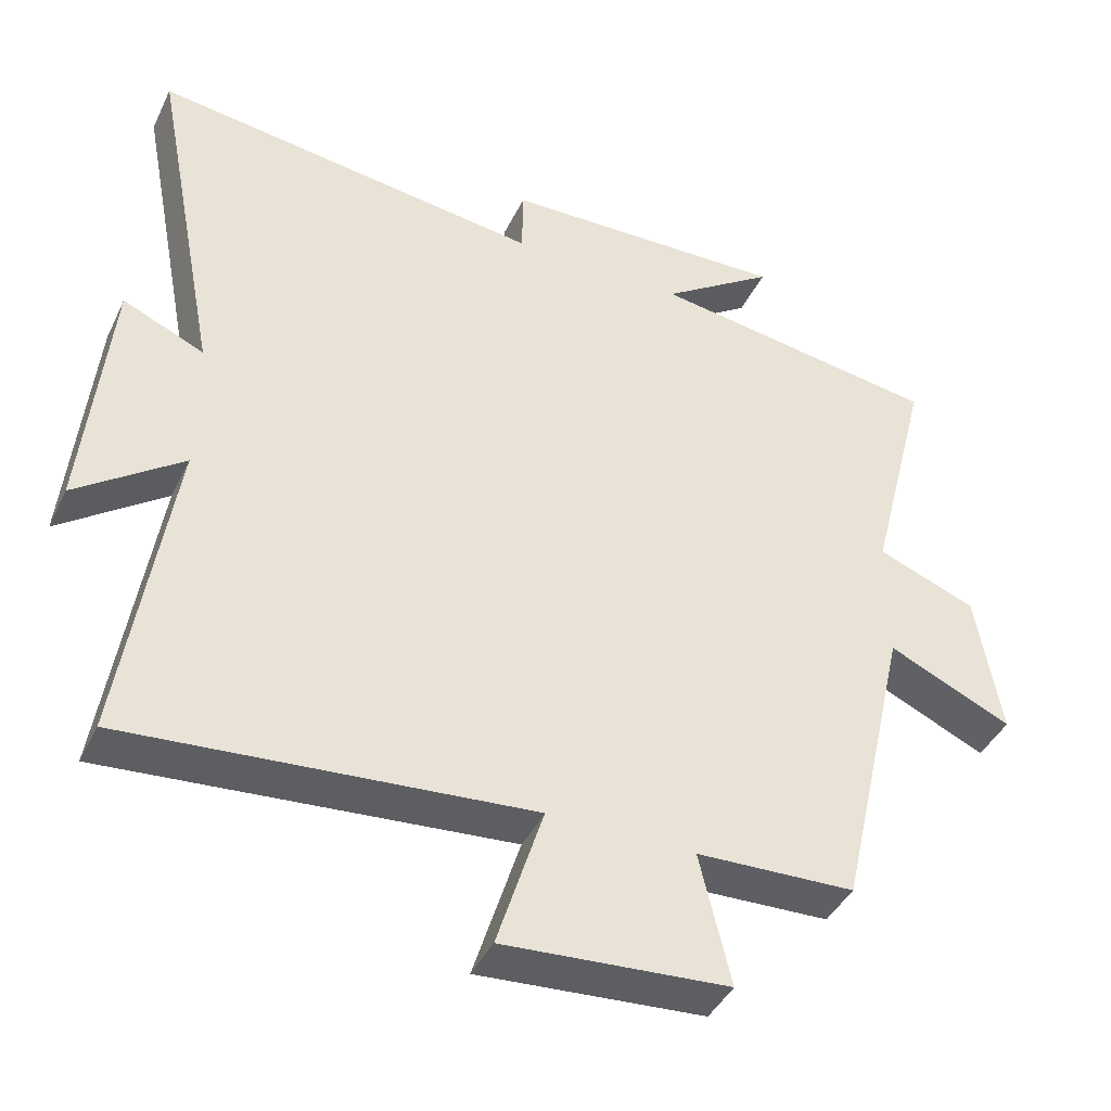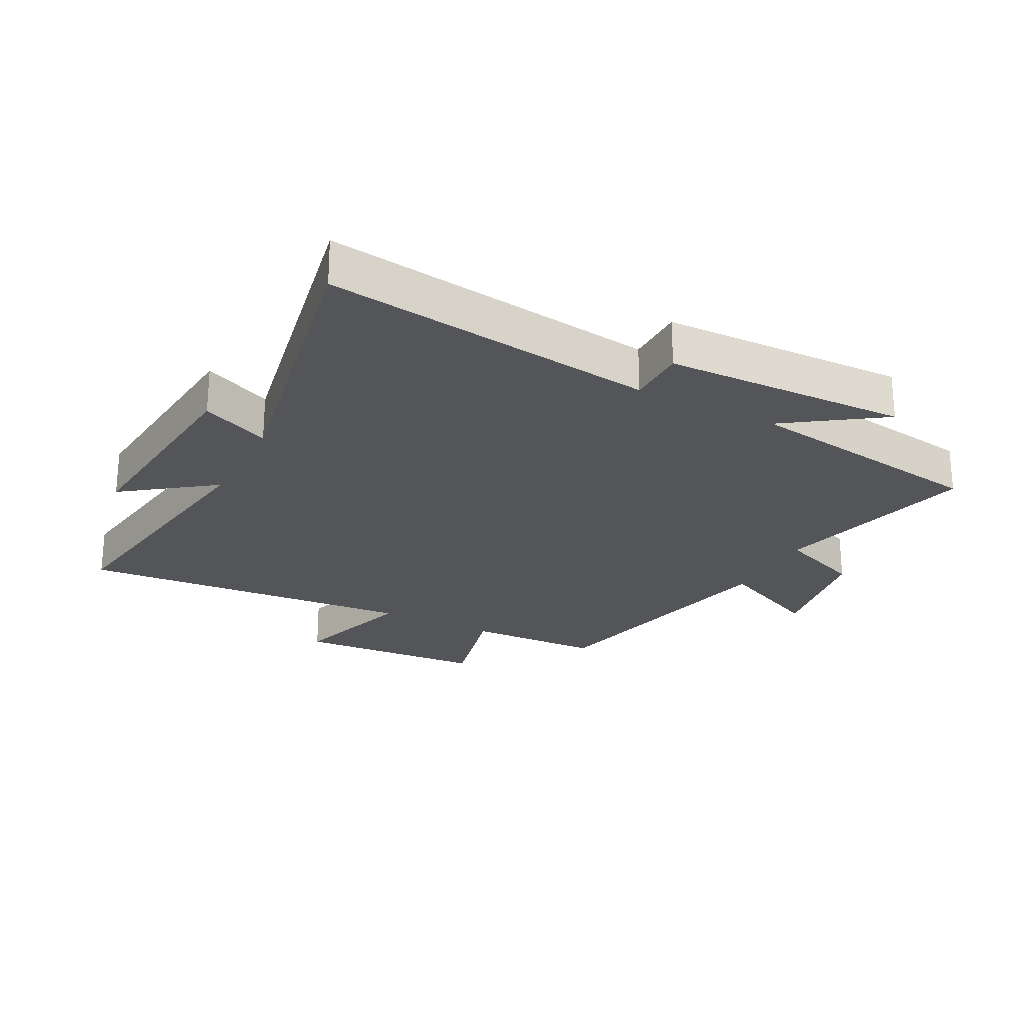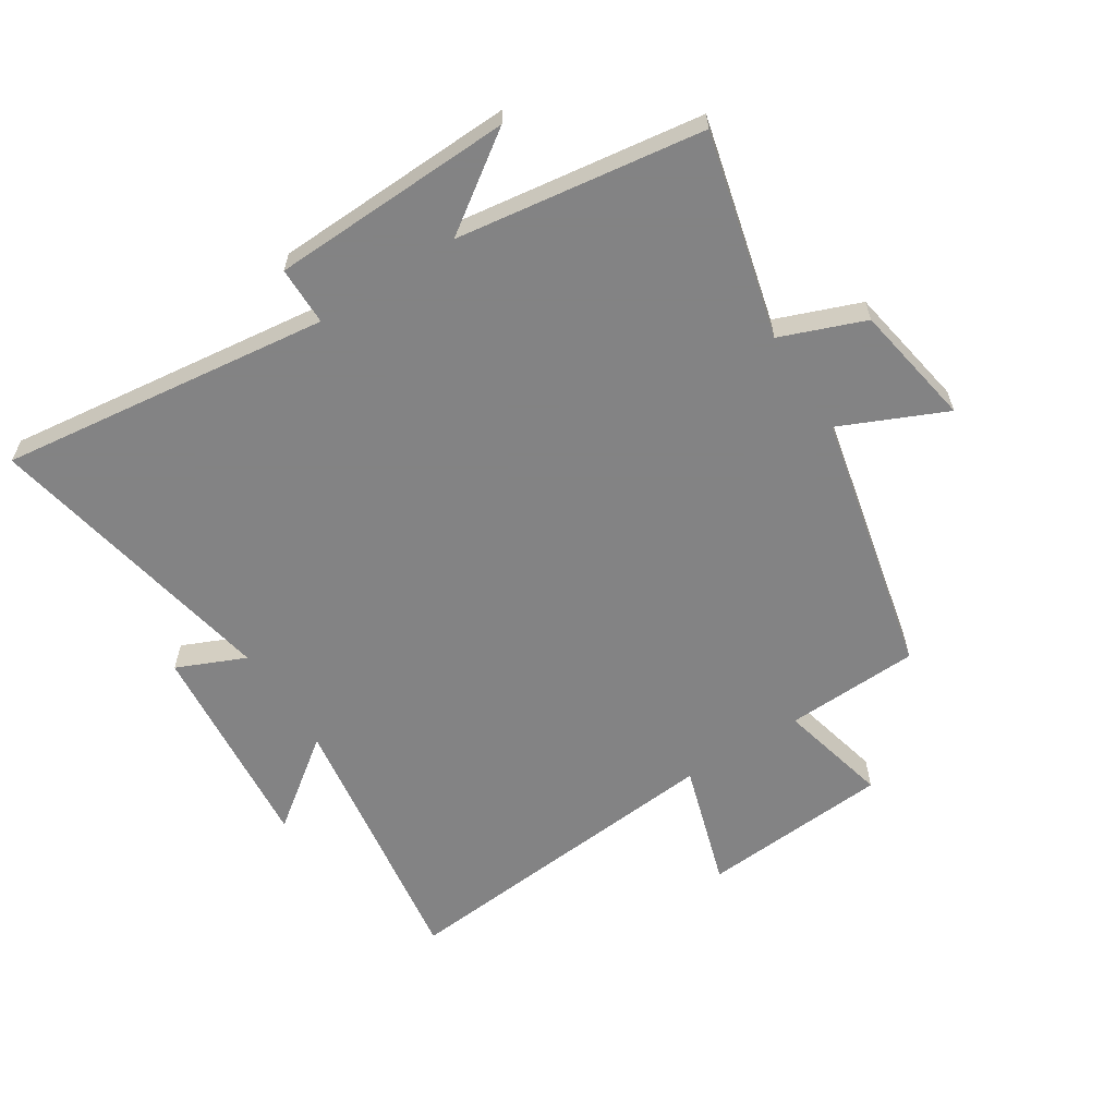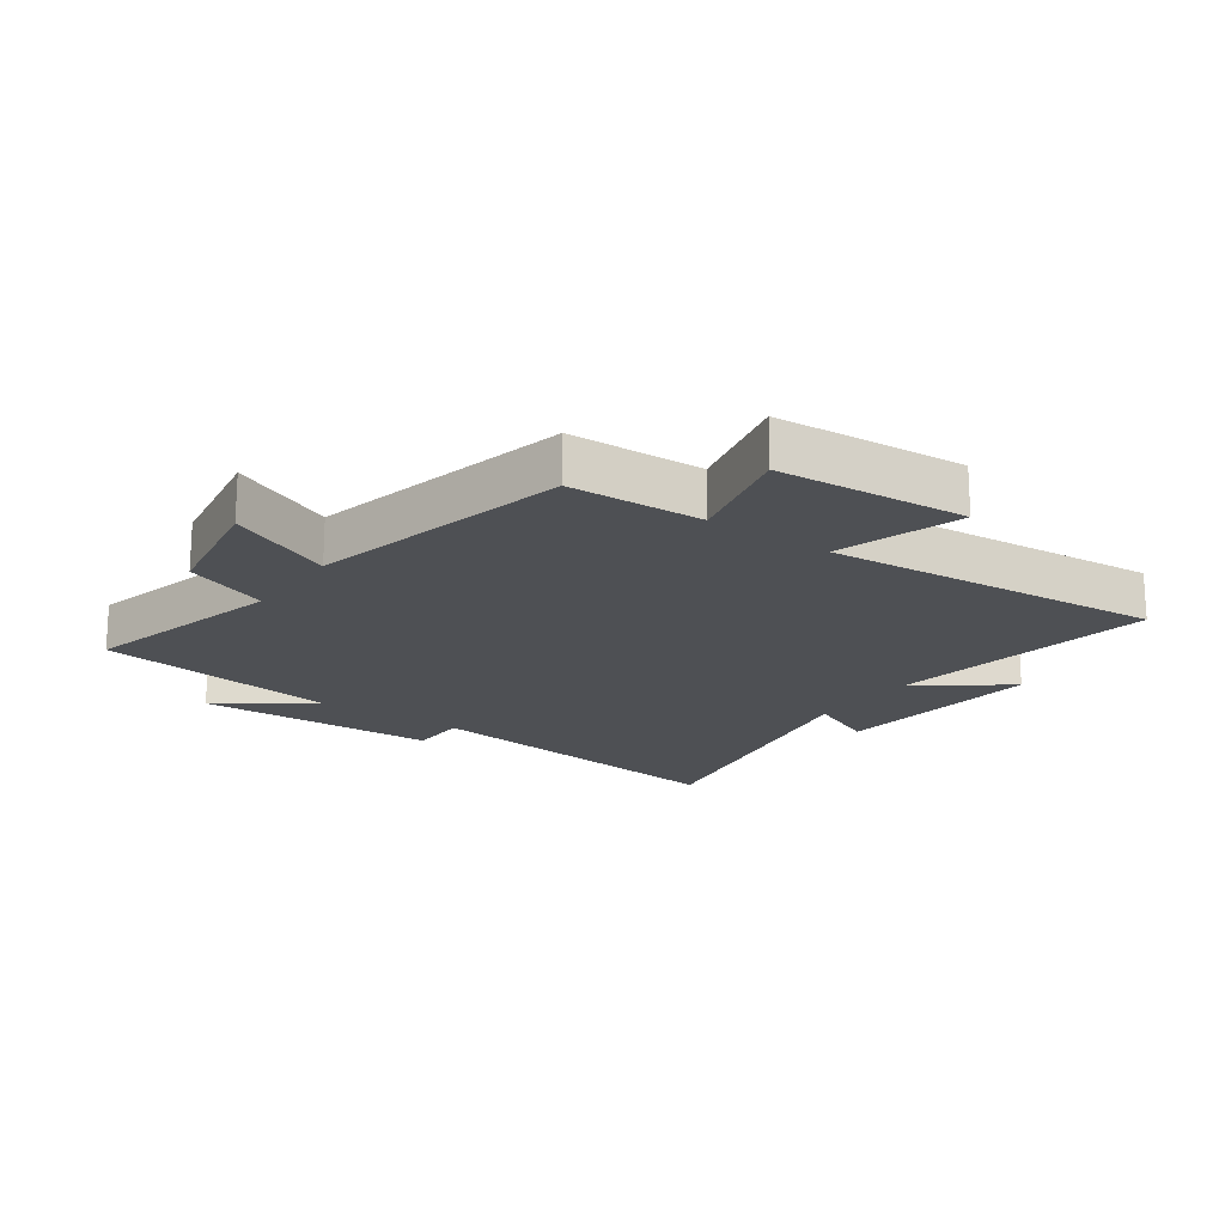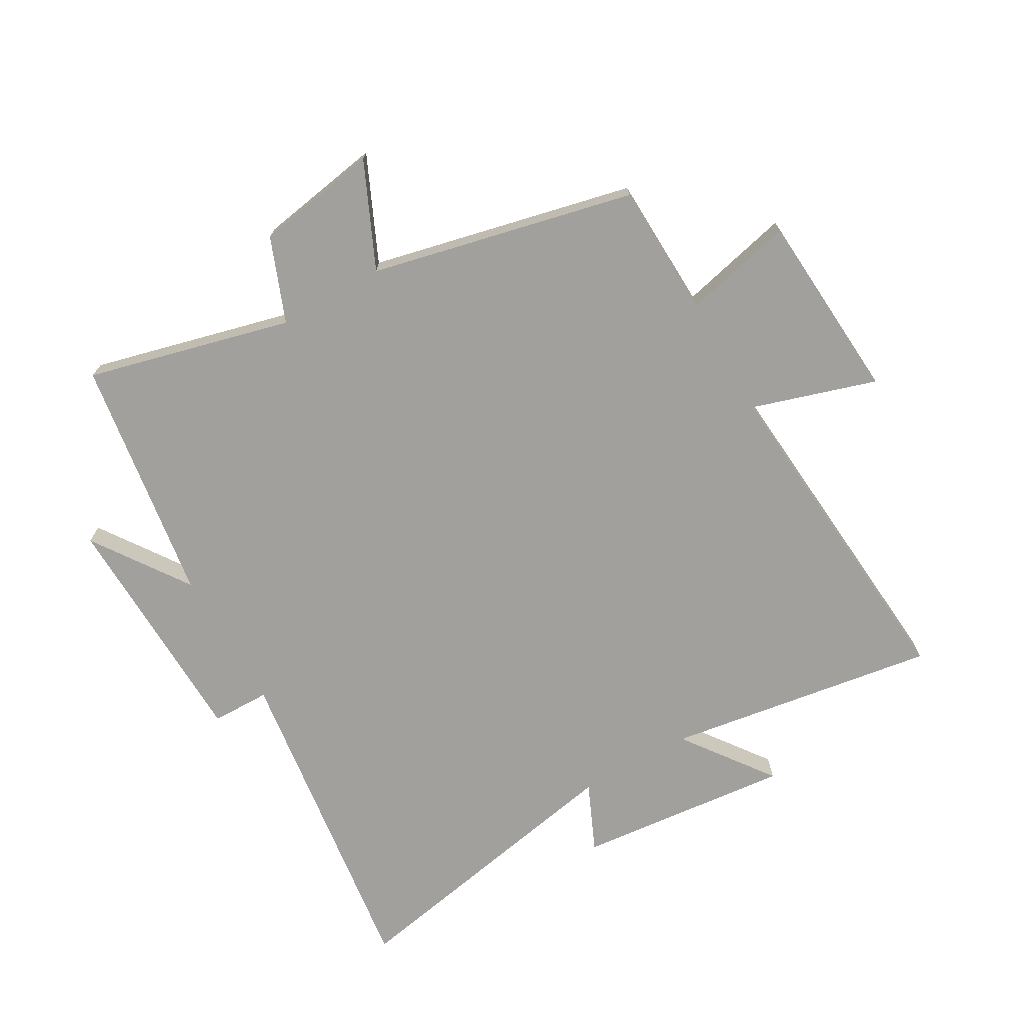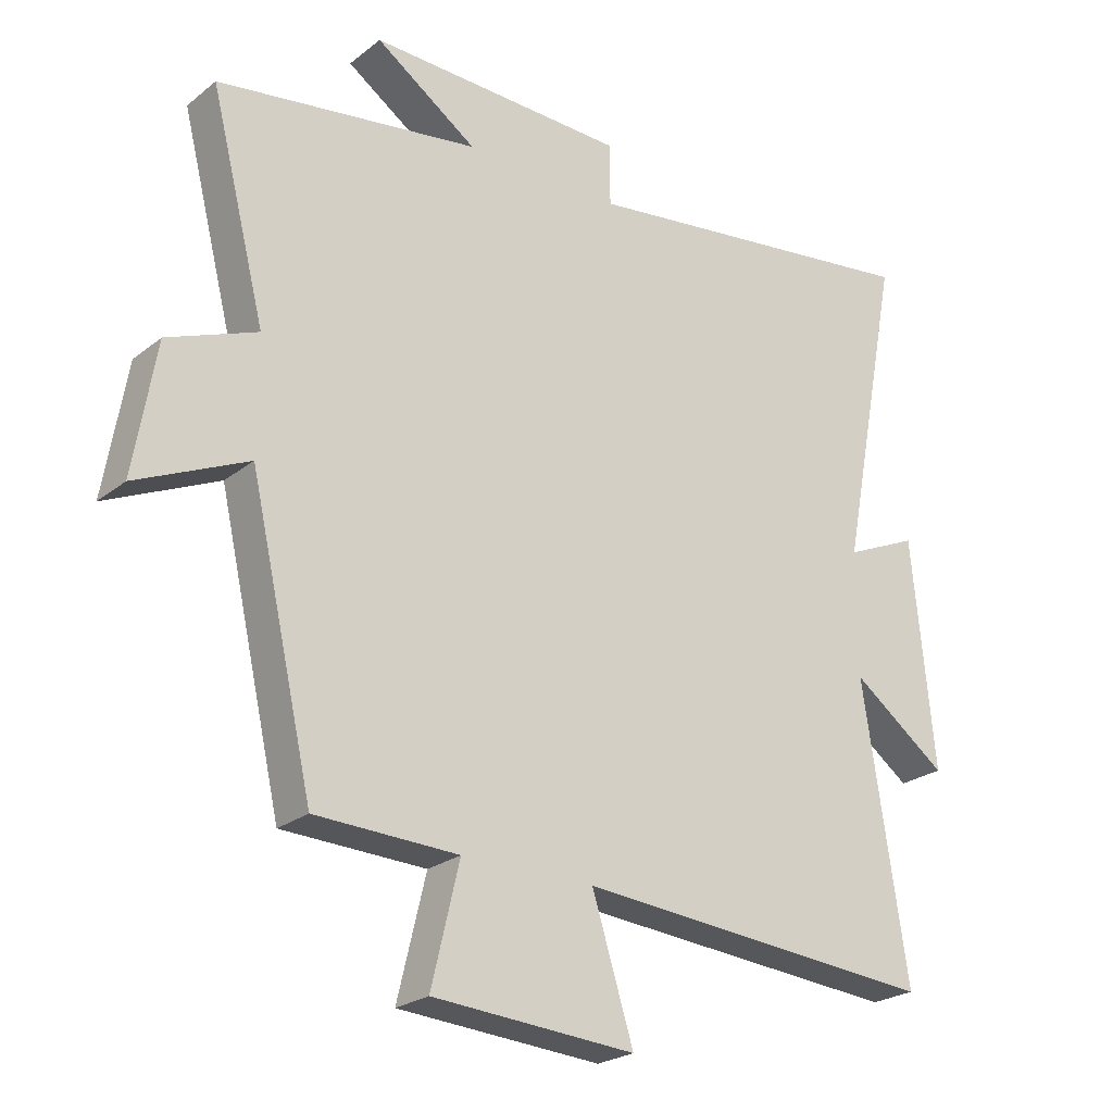
<metadata>
{"format":"obj","ext":"obj","renderer":"f3d","projection":"perspective","resolution":1024,"background":"white","views":[{"elev":-41.8,"azim":-24.2,"up":"+Z"},{"elev":-24.6,"azim":-27.5,"up":"+Y"},{"elev":-61.1,"azim":32.8,"up":"+Y"},{"elev":-18.7,"azim":144.7,"up":"+Y"},{"elev":-71.7,"azim":119.7,"up":"+Y"},{"elev":-23.9,"azim":142.2,"up":"+Z"}]}
</metadata>
<code>
v 0.403 0.07 -0.492
v 0.185 0.07 -0.5
v 0.228 0.07 -0.68
v -0.08 0.07 -0.702
v -0.017 0.07 -0.5
v -0.567 0.07 -0.546
v -0.5 0.07 -0.106
v -0.645 0.07 -0.213
v -0.611 0.07 0.135
v -0.5 0.07 0.086
v -0.593 0.07 0.57
v -0.056 0.07 0.5
v -0.055 0.07 0.595
v 0.339 0.07 0.607
v 0.184 0.07 0.5
v 0.584 0.07 0.441
v 0.5 0.07 0.11
v 0.636 0.07 0.057
v 0.67 0.07 -0.143
v 0.5 0.07 -0.066
v 0.403 0 -0.492
v 0.185 0 -0.5
v 0.228 0 -0.68
v -0.08 0 -0.702
v -0.017 0 -0.5
v -0.567 0 -0.546
v -0.5 0 -0.106
v -0.645 0 -0.213
v -0.611 0 0.135
v -0.5 0 0.086
v -0.593 0 0.57
v -0.056 0 0.5
v -0.055 0 0.595
v 0.339 0 0.607
v 0.184 0 0.5
v 0.584 0 0.441
v 0.5 0 0.11
v 0.636 0 0.057
v 0.67 0 -0.143
v 0.5 0 -0.066
f 17 18 19 20
f 17 20 1 2
f 15 16 17 2
f 12 13 14 15
f 12 15 2
f 12 2 3
f 11 12 3
f 10 11 3
f 7 8 9 10
f 7 10 3
f 5 6 7
f 5 7 3
f 3 4 5
f 40 39 38 37
f 22 21 40 37
f 22 37 36 35
f 35 34 33 32
f 22 35 32
f 23 22 32
f 23 32 31
f 23 31 30
f 30 29 28 27
f 23 30 27
f 27 26 25
f 23 27 25
f 25 24 23
f 1 21 22 2
f 2 22 23 3
f 3 23 24 4
f 4 24 25 5
f 5 25 26 6
f 6 26 27 7
f 7 27 28 8
f 8 28 29 9
f 9 29 30 10
f 10 30 31 11
f 11 31 32 12
f 12 32 33 13
f 13 33 34 14
f 14 34 35 15
f 15 35 36 16
f 16 36 37 17
f 17 37 38 18
f 18 38 39 19
f 19 39 40 20
f 20 40 21 1

</code>
